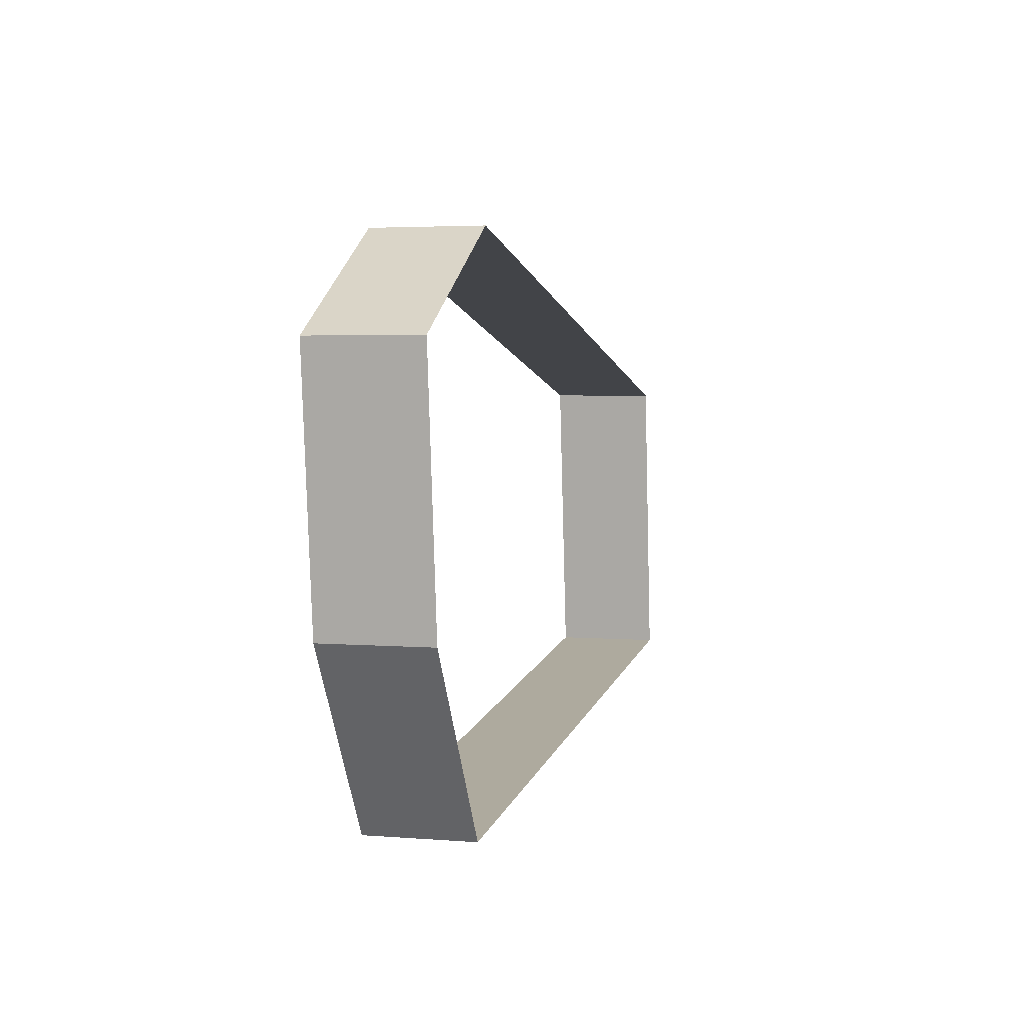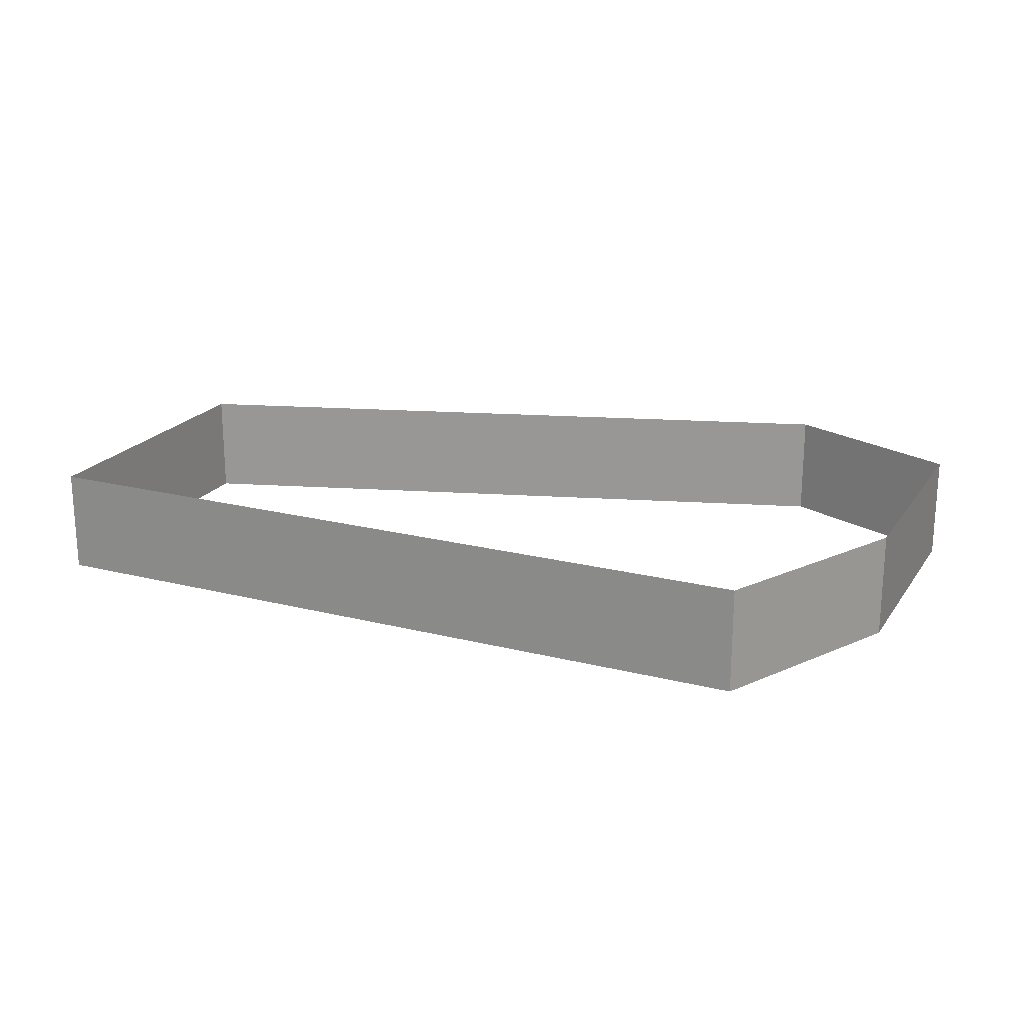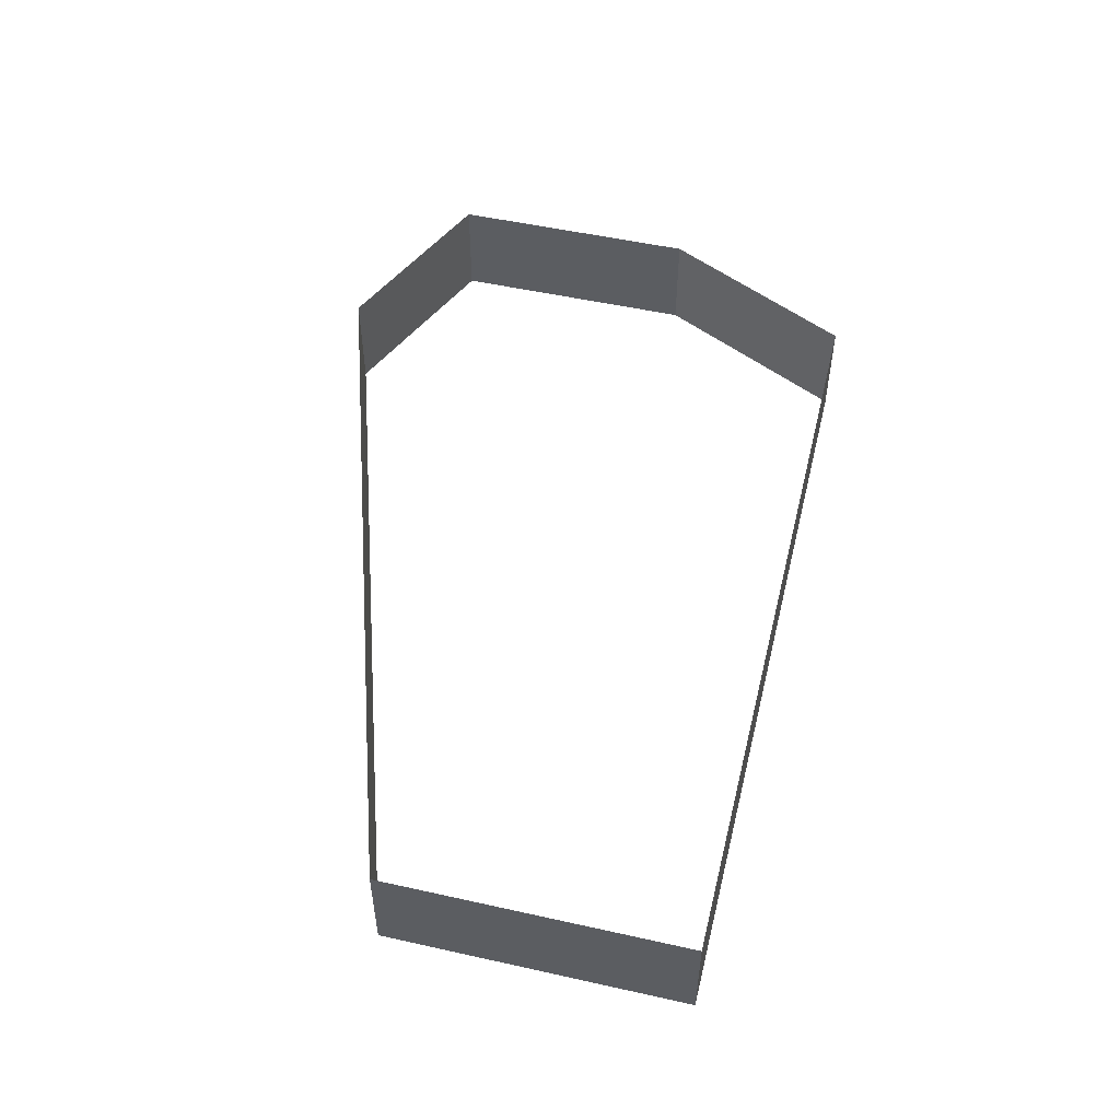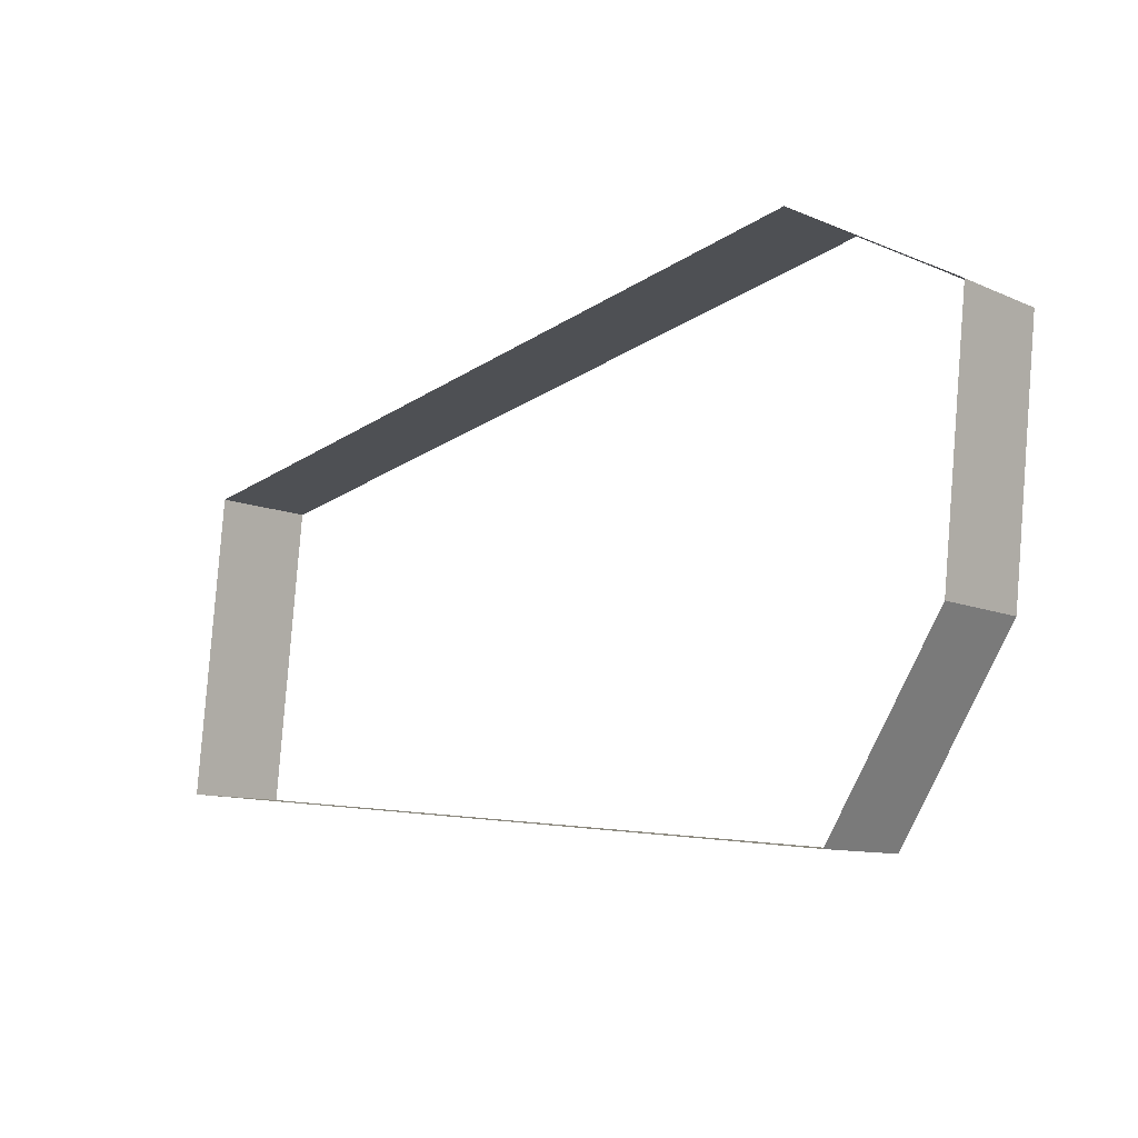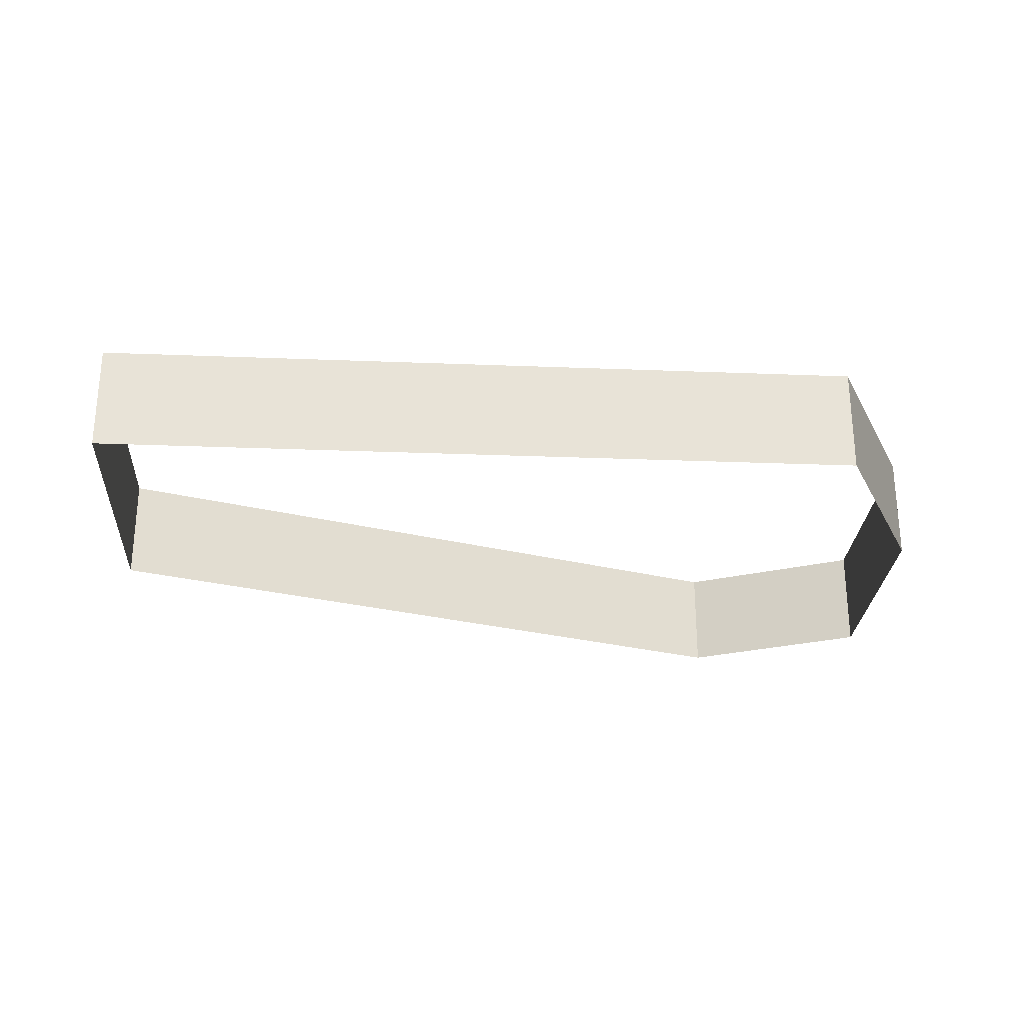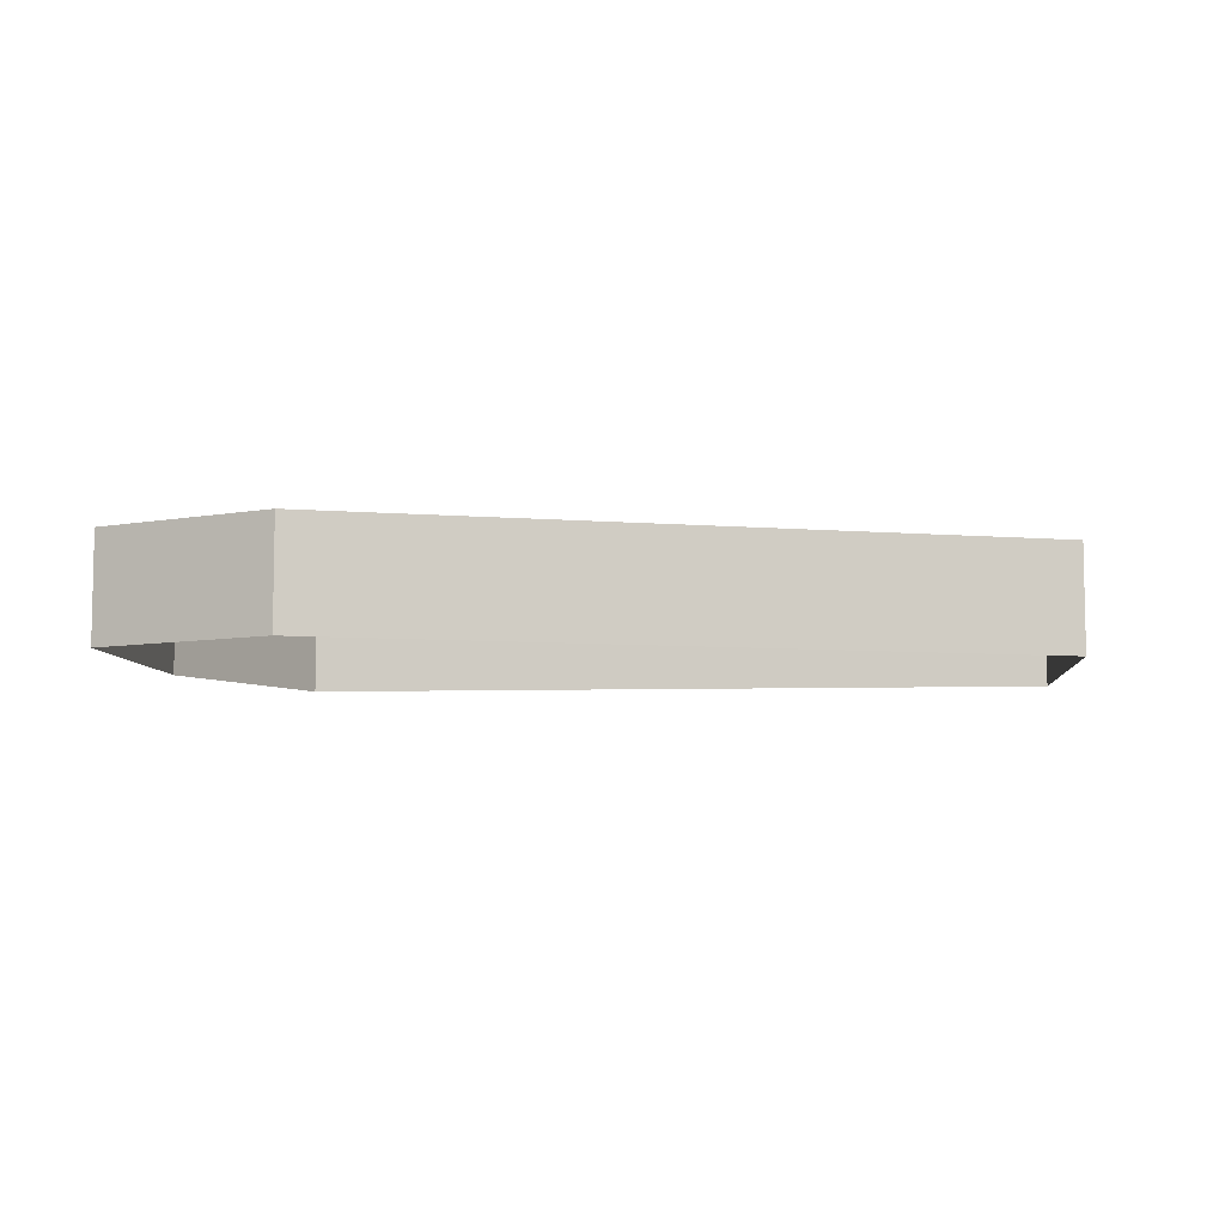
<metadata>
{"format":"obj","ext":"obj","renderer":"f3d","projection":"perspective","resolution":1024,"background":"white","views":[{"elev":3.7,"azim":-75.0,"up":"+Z"},{"elev":20.6,"azim":-161.3,"up":"+Y"},{"elev":51.6,"azim":97.6,"up":"+Y"},{"elev":-10.0,"azim":-138.5,"up":"+Z"},{"elev":-26.7,"azim":170.5,"up":"+Y"},{"elev":-7.1,"azim":-1.2,"up":"+Y"}]}
</metadata>
<code>
o #ID313
v 0.4026 0.05387 -0.1368
v 0.3175 0.000856 -0.1856
v 0.3175 0.05387 -0.1856
v 0.4026 0.000856 -0.1368
v 0.4026 0.000856 -0.1368
v 0.4026 0.05387 -0.1368
v 0.3175 0.000856 -0.1856
v 0.3175 0.05387 -0.1856
v 0.3306 0.05387 -0.3107
v 0.3175 0.000856 -0.1856
v 0.3306 0.000856 -0.3107
v 0.3175 0.05387 -0.1856
v 0.3175 0.05387 -0.1856
v 0.3306 0.05387 -0.3107
v 0.3175 0.000856 -0.1856
v 0.3306 0.000856 -0.3107
v 0.7578 0.05387 -0.2125
v 0.4026 0.000856 -0.1368
v 0.4026 0.05387 -0.1368
v 0.7578 0.000856 -0.2125
v 0.7578 0.000856 -0.2125
v 0.7578 0.05387 -0.2125
v 0.4026 0.000856 -0.1368
v 0.4026 0.05387 -0.1368
v 0.3893 0.05387 -0.403
v 0.3306 0.000856 -0.3107
v 0.3893 0.000856 -0.403
v 0.3306 0.05387 -0.3107
v 0.3306 0.05387 -0.3107
v 0.3893 0.05387 -0.403
v 0.3306 0.000856 -0.3107
v 0.3893 0.000856 -0.403
v 0.7578 0.05387 -0.2125
v 0.7735 0.000856 -0.3626
v 0.7578 0.000856 -0.2125
v 0.7735 0.05387 -0.3626
v 0.7735 0.05387 -0.3626
v 0.7578 0.05387 -0.2125
v 0.7735 0.000856 -0.3626
v 0.7578 0.000856 -0.2125
v 0.7735 0.000856 -0.3626
v 0.3893 0.05387 -0.403
v 0.3893 0.000856 -0.403
v 0.7735 0.05387 -0.3626
v 0.7735 0.05387 -0.3626
v 0.7735 0.000856 -0.3626
v 0.3893 0.05387 -0.403
v 0.3893 0.000856 -0.403
f 1 2 3
f 2 1 4
f 5 6 7
f 8 7 6
f 9 10 11
f 10 9 12
f 13 14 15
f 16 15 14
f 17 18 19
f 18 17 20
f 21 22 23
f 24 23 22
f 25 26 27
f 26 25 28
f 29 30 31
f 32 31 30
f 33 34 35
f 34 33 36
f 37 38 39
f 40 39 38
f 41 42 43
f 42 41 44
f 45 46 47
f 48 47 46

</code>
